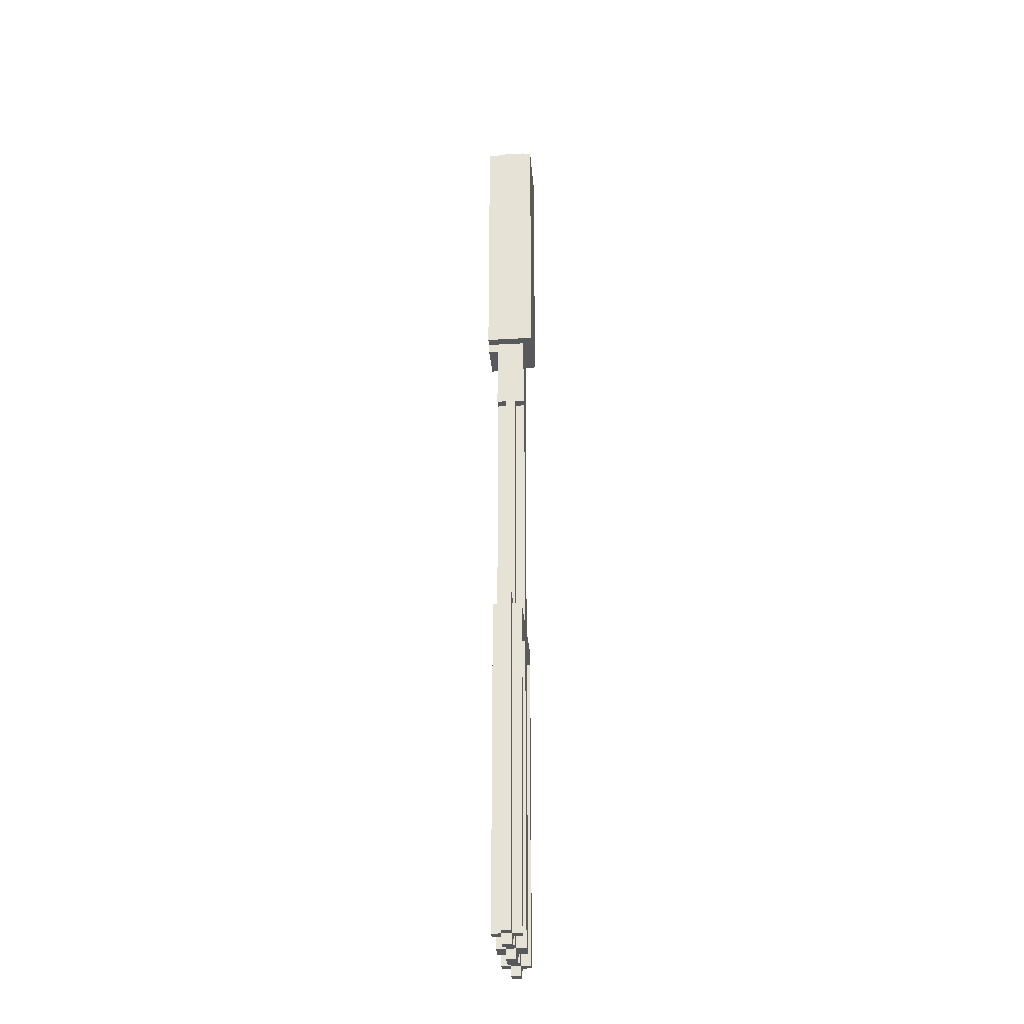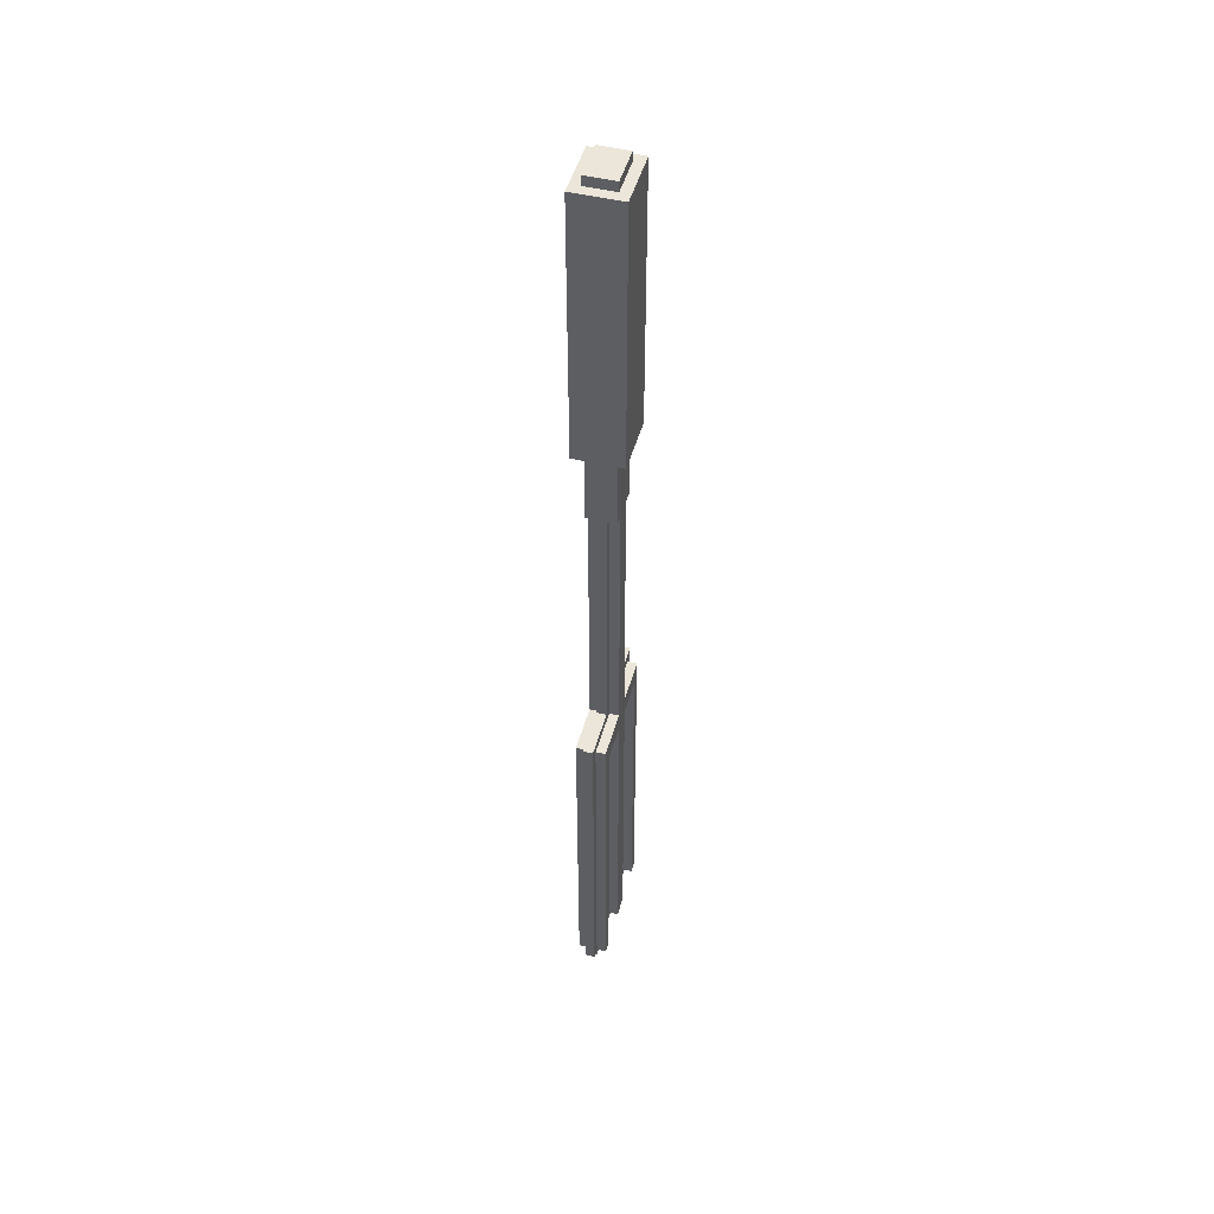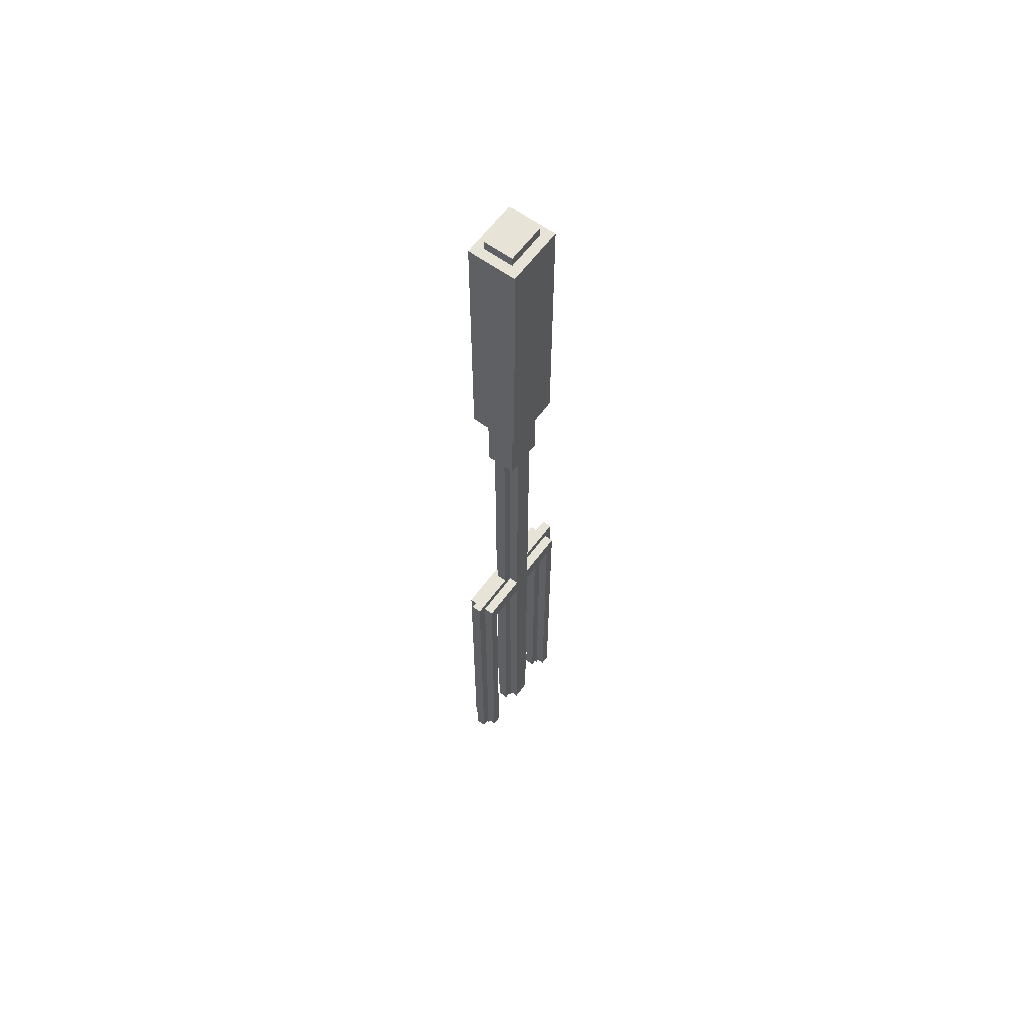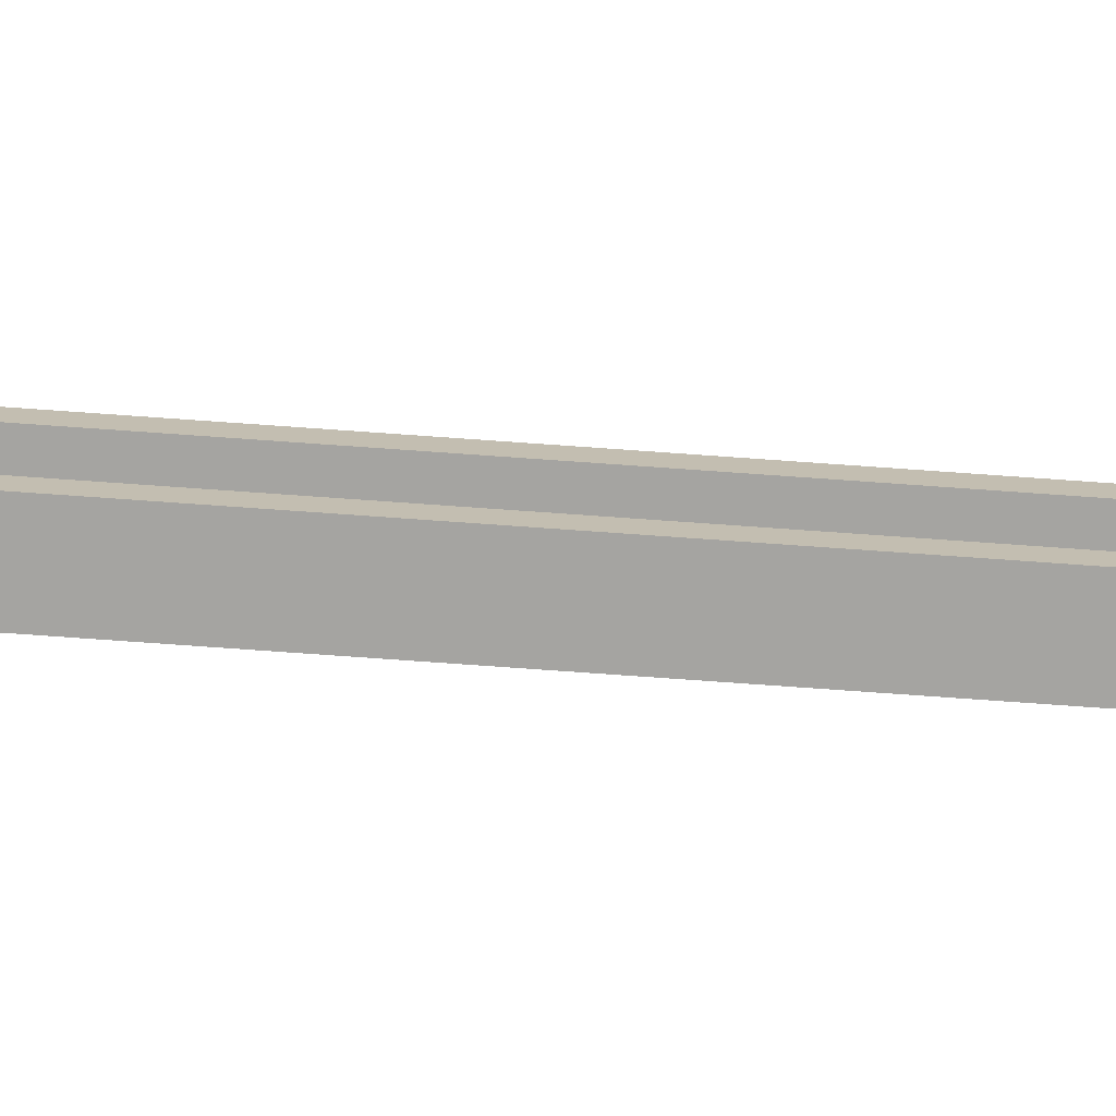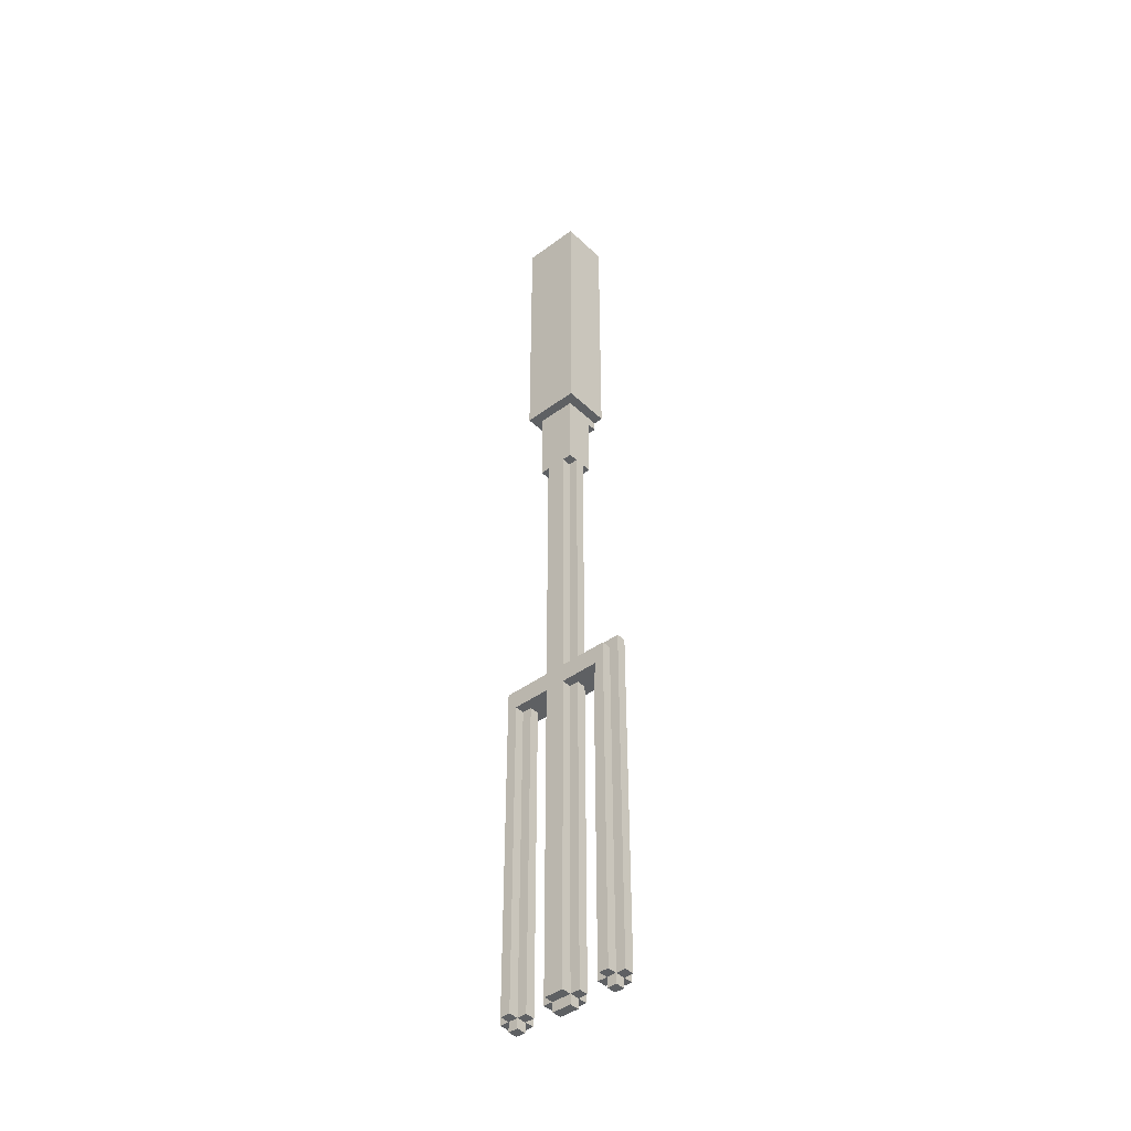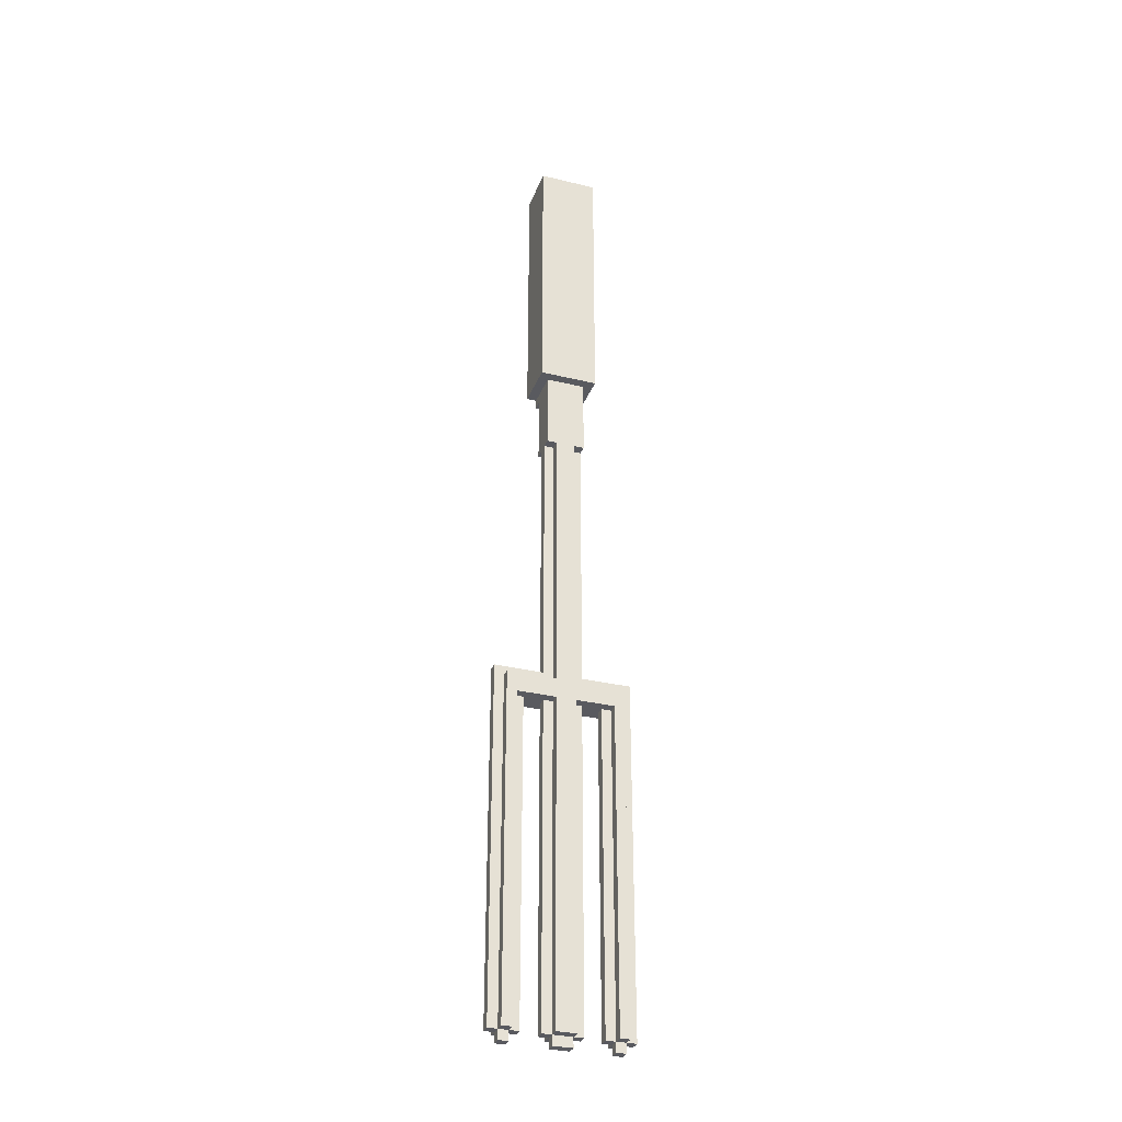
<metadata>
{"format":"obj","ext":"obj","renderer":"f3d","projection":"perspective","resolution":1024,"background":"white","views":[{"elev":-30.2,"azim":-85.2,"up":"+Z"},{"elev":48.0,"azim":-74.7,"up":"+Z"},{"elev":61.8,"azim":-53.6,"up":"+Z"},{"elev":-73.2,"azim":-94.1,"up":"+Y"},{"elev":-42.7,"azim":41.5,"up":"+Z"},{"elev":-31.9,"azim":-18.9,"up":"+Z"}]}
</metadata>
<code>
g Fork2
v -7 2 -13.5
v -7 2 -49.5
v -7 3 -13.5
v -7 3 -49.5
v -6 1 -14.5
v -6 1 -49.5
v -6 2 -14.5
v -6 2 -49.5
v -6 2 -50.5
v -6 3 -14.5
v -6 3 -49.5
v -6 3 -50.5
v -6 4 -14.5
v -6 4 -49.5
v -3 0 49.5
v -3 0 21.5
v -3 5 49.5
v -3 5 21.5
v -2 1 50.5
v -2 1 49.5
v -2 1 21.5
v -2 1 13.5
v -2 2 13.5
v -2 2 -13.5
v -2 2 -16.5
v -2 2 -49.5
v -2 3 13.5
v -2 3 -13.5
v -2 3 -16.5
v -2 3 -49.5
v -2 4 50.5
v -2 4 49.5
v -2 4 20.5
v -2 4 13.5
v -2 5 21.5
v -2 5 20.5
v -1 1 13.5
v -1 1 -14.5
v -1 1 -16.5
v -1 1 -49.5
v -1 2 13.5
v -1 2 -14.5
v -1 2 -16.5
v -1 2 -49.5
v -1 2 -50.5
v -1 3 13.5
v -1 3 -14.5
v -1 3 -16.5
v -1 3 -49.5
v -1 3 -50.5
v -1 4 13.5
v -1 4 -14.5
v -1 4 -16.5
v -1 4 -49.5
v 4 2 -16.5
v 4 2 -49.5
v 4 3 -16.5
v 4 3 -49.5
v 5 1 -16.5
v 5 1 -49.5
v 5 2 -16.5
v 5 2 -49.5
v 5 2 -50.5
v 5 3 -16.5
v 5 3 -49.5
v 5 3 -50.5
v 5 4 -16.5
v 5 4 -49.5
v -5 1 -16.5
v -5 1 -49.5
v -5 2 -16.5
v -5 2 -49.5
v -5 2 -50.5
v -5 3 -16.5
v -5 3 -49.5
v -5 3 -50.5
v -5 4 -16.5
v -5 4 -49.5
v -4 2 -16.5
v -4 2 -49.5
v -4 3 -16.5
v -4 3 -49.5
v 1 1 13.5
v 1 1 -14.5
v 1 1 -16.5
v 1 1 -49.5
v 1 2 13.5
v 1 2 -14.5
v 1 2 -16.5
v 1 2 -49.5
v 1 2 -50.5
v 1 3 13.5
v 1 3 -14.5
v 1 3 -16.5
v 1 3 -49.5
v 1 3 -50.5
v 1 4 13.5
v 1 4 -14.5
v 1 4 -16.5
v 1 4 -49.5
v 2 1 50.5
v 2 1 49.5
v 2 1 21.5
v 2 1 13.5
v 2 2 13.5
v 2 2 -13.5
v 2 2 -16.5
v 2 2 -49.5
v 2 3 13.5
v 2 3 -13.5
v 2 3 -16.5
v 2 3 -49.5
v 2 4 50.5
v 2 4 49.5
v 2 4 20.5
v 2 4 13.5
v 2 5 21.5
v 2 5 20.5
v 3 0 49.5
v 3 0 21.5
v 3 5 49.5
v 3 5 21.5
v 6 1 -14.5
v 6 1 -49.5
v 6 2 -14.5
v 6 2 -49.5
v 6 2 -50.5
v 6 3 -14.5
v 6 3 -49.5
v 6 3 -50.5
v 6 4 -14.5
v 6 4 -49.5
v 7 2 -13.5
v 7 2 -49.5
v 7 3 -13.5
v 7 3 -49.5
v -2 1 50.5
v -2 4 50.5
v 2 1 50.5
v 2 4 50.5
v -3 0 49.5
v -3 5 49.5
v -2 1 49.5
v -2 4 49.5
v 2 1 49.5
v 2 4 49.5
v 3 0 49.5
v 3 5 49.5
v -7 2 -13.5
v -7 3 -13.5
v -2 2 -13.5
v -2 3 -13.5
v 2 2 -13.5
v 2 3 -13.5
v 7 2 -13.5
v 7 3 -13.5
v -6 1 -14.5
v -6 2 -14.5
v -6 3 -14.5
v -6 4 -14.5
v -1 1 -14.5
v -1 2 -14.5
v -1 3 -14.5
v -1 4 -14.5
v 1 1 -14.5
v 1 2 -14.5
v 1 3 -14.5
v 1 4 -14.5
v 6 1 -14.5
v 6 2 -14.5
v 6 3 -14.5
v 6 4 -14.5
v -3 0 21.5
v -3 5 21.5
v -2 1 21.5
v -2 5 21.5
v 2 1 21.5
v 2 5 21.5
v 3 0 21.5
v 3 5 21.5
v -2 4 20.5
v -2 5 20.5
v 2 4 20.5
v 2 5 20.5
v -2 1 13.5
v -2 2 13.5
v -2 3 13.5
v -2 4 13.5
v -1 1 13.5
v -1 2 13.5
v -1 3 13.5
v -1 4 13.5
v 1 1 13.5
v 1 2 13.5
v 1 3 13.5
v 1 4 13.5
v 2 1 13.5
v 2 2 13.5
v 2 3 13.5
v 2 4 13.5
v -5 1 -16.5
v -5 2 -16.5
v -5 3 -16.5
v -5 4 -16.5
v -4 2 -16.5
v -4 3 -16.5
v -2 2 -16.5
v -2 3 -16.5
v -1 1 -16.5
v -1 2 -16.5
v -1 3 -16.5
v -1 4 -16.5
v 1 1 -16.5
v 1 2 -16.5
v 1 3 -16.5
v 1 4 -16.5
v 2 2 -16.5
v 2 3 -16.5
v 4 2 -16.5
v 4 3 -16.5
v 5 1 -16.5
v 5 2 -16.5
v 5 3 -16.5
v 5 4 -16.5
v -7 2 -49.5
v -7 3 -49.5
v -6 1 -49.5
v -6 2 -49.5
v -6 3 -49.5
v -6 4 -49.5
v -5 1 -49.5
v -5 2 -49.5
v -5 3 -49.5
v -5 4 -49.5
v -4 2 -49.5
v -4 3 -49.5
v -2 2 -49.5
v -2 3 -49.5
v -1 1 -49.5
v -1 2 -49.5
v -1 3 -49.5
v -1 4 -49.5
v 1 1 -49.5
v 1 2 -49.5
v 1 3 -49.5
v 1 4 -49.5
v 2 2 -49.5
v 2 3 -49.5
v 4 2 -49.5
v 4 3 -49.5
v 5 1 -49.5
v 5 2 -49.5
v 5 3 -49.5
v 5 4 -49.5
v 6 1 -49.5
v 6 2 -49.5
v 6 3 -49.5
v 6 4 -49.5
v 7 2 -49.5
v 7 3 -49.5
v -6 2 -50.5
v -6 3 -50.5
v -5 2 -50.5
v -5 3 -50.5
v -1 2 -50.5
v -1 3 -50.5
v 1 2 -50.5
v 1 3 -50.5
v 5 2 -50.5
v 5 3 -50.5
v 6 2 -50.5
v 6 3 -50.5
v -3 0 49.5
v 3 0 49.5
v -3 0 21.5
v 3 0 21.5
v -2 1 50.5
v 2 1 50.5
v -2 1 49.5
v 2 1 49.5
v -2 1 21.5
v 2 1 21.5
v -2 1 13.5
v -1 1 13.5
v 1 1 13.5
v 2 1 13.5
v -6 1 -14.5
v -1 1 -14.5
v 1 1 -14.5
v 6 1 -14.5
v -5 1 -16.5
v -1 1 -16.5
v 1 1 -16.5
v 5 1 -16.5
v -6 1 -49.5
v -5 1 -49.5
v -1 1 -49.5
v 1 1 -49.5
v 5 1 -49.5
v 6 1 -49.5
v -2 2 13.5
v -1 2 13.5
v 1 2 13.5
v 2 2 13.5
v -7 2 -13.5
v -2 2 -13.5
v 2 2 -13.5
v 7 2 -13.5
v -6 2 -14.5
v -1 2 -14.5
v 1 2 -14.5
v 6 2 -14.5
v -5 2 -16.5
v -4 2 -16.5
v -2 2 -16.5
v -1 2 -16.5
v 1 2 -16.5
v 2 2 -16.5
v 4 2 -16.5
v 5 2 -16.5
v -7 2 -49.5
v -6 2 -49.5
v -5 2 -49.5
v -4 2 -49.5
v -2 2 -49.5
v -1 2 -49.5
v 1 2 -49.5
v 2 2 -49.5
v 4 2 -49.5
v 5 2 -49.5
v 6 2 -49.5
v 7 2 -49.5
v -6 2 -50.5
v -5 2 -50.5
v -1 2 -50.5
v 1 2 -50.5
v 5 2 -50.5
v 6 2 -50.5
v -2 3 13.5
v -1 3 13.5
v 1 3 13.5
v 2 3 13.5
v -7 3 -13.5
v -2 3 -13.5
v 2 3 -13.5
v 7 3 -13.5
v -6 3 -14.5
v -1 3 -14.5
v 1 3 -14.5
v 6 3 -14.5
v -5 3 -16.5
v -4 3 -16.5
v -2 3 -16.5
v -1 3 -16.5
v 1 3 -16.5
v 2 3 -16.5
v 4 3 -16.5
v 5 3 -16.5
v -7 3 -49.5
v -6 3 -49.5
v -5 3 -49.5
v -4 3 -49.5
v -2 3 -49.5
v -1 3 -49.5
v 1 3 -49.5
v 2 3 -49.5
v 4 3 -49.5
v 5 3 -49.5
v 6 3 -49.5
v 7 3 -49.5
v -6 3 -50.5
v -5 3 -50.5
v -1 3 -50.5
v 1 3 -50.5
v 5 3 -50.5
v 6 3 -50.5
v -2 4 50.5
v 2 4 50.5
v -2 4 49.5
v 2 4 49.5
v -2 4 20.5
v 2 4 20.5
v -2 4 13.5
v -1 4 13.5
v 1 4 13.5
v 2 4 13.5
v -6 4 -14.5
v -1 4 -14.5
v 1 4 -14.5
v 6 4 -14.5
v -5 4 -16.5
v -1 4 -16.5
v 1 4 -16.5
v 5 4 -16.5
v -6 4 -49.5
v -5 4 -49.5
v -1 4 -49.5
v 1 4 -49.5
v 5 4 -49.5
v 6 4 -49.5
v -3 5 49.5
v 3 5 49.5
v -3 5 21.5
v -2 5 21.5
v 2 5 21.5
v 3 5 21.5
v -2 5 20.5
v 2 5 20.5
f 3 2 1
f 4 2 3
f 7 6 5
f 8 6 7
f 11 9 8
f 12 9 11
f 13 11 10
f 14 11 13
f 17 16 15
f 18 16 17
f 23 22 21
f 27 23 21
f 27 24 23
f 28 24 27
f 29 26 25
f 30 26 29
f 31 20 19
f 32 20 31
f 33 27 21
f 34 27 33
f 35 33 21
f 36 33 35
f 41 38 37
f 42 38 41
f 43 40 39
f 44 40 43
f 49 45 44
f 50 45 49
f 51 47 46
f 52 47 51
f 53 49 48
f 54 49 53
f 57 56 55
f 58 56 57
f 61 60 59
f 62 60 61
f 65 63 62
f 66 63 65
f 67 65 64
f 68 65 67
f 69 70 71
f 71 70 72
f 72 73 75
f 75 73 76
f 74 75 77
f 77 75 78
f 79 80 81
f 81 80 82
f 83 84 87
f 87 84 88
f 85 86 89
f 89 86 90
f 90 91 95
f 95 91 96
f 92 93 97
f 97 93 98
f 94 95 99
f 99 95 100
f 103 104 105
f 103 105 109
f 105 106 109
f 109 106 110
f 107 108 111
f 111 108 112
f 101 102 113
f 113 102 114
f 103 109 115
f 115 109 116
f 103 115 117
f 117 115 118
f 119 120 121
f 121 120 122
f 123 124 125
f 125 124 126
f 126 127 129
f 129 127 130
f 128 129 131
f 131 129 132
f 133 134 135
f 135 134 136
f 139 138 137
f 140 138 139
f 143 142 141
f 144 142 143
f 145 143 141
f 146 142 144
f 147 145 141
f 147 146 145
f 148 142 146
f 148 146 147
f 151 150 149
f 152 150 151
f 155 154 153
f 156 154 155
f 161 158 157
f 162 158 161
f 163 160 159
f 164 160 163
f 169 166 165
f 170 166 169
f 171 168 167
f 172 168 171
f 173 174 175
f 175 174 176
f 173 175 177
f 173 177 179
f 177 178 179
f 179 178 180
f 181 182 183
f 183 182 184
f 185 186 189
f 189 186 190
f 187 188 191
f 191 188 192
f 193 194 197
f 197 194 198
f 195 196 199
f 199 196 200
f 201 202 205
f 203 204 206
f 201 205 207
f 205 206 207
f 206 204 208
f 207 206 208
f 201 207 209
f 209 207 210
f 208 204 211
f 211 204 212
f 213 214 217
f 215 216 218
f 213 217 219
f 217 218 219
f 218 216 220
f 219 218 220
f 213 219 221
f 221 219 222
f 220 216 223
f 223 216 224
f 225 226 228
f 228 226 229
f 227 228 231
f 231 228 232
f 229 230 233
f 233 230 234
f 232 233 235
f 235 233 236
f 237 238 240
f 240 238 241
f 239 240 243
f 243 240 244
f 241 242 245
f 245 242 246
f 244 245 247
f 247 245 248
f 249 250 252
f 252 250 253
f 251 252 255
f 255 252 256
f 253 254 257
f 257 254 258
f 256 257 259
f 259 257 260
f 261 262 263
f 263 262 264
f 265 266 267
f 267 266 268
f 269 270 271
f 271 270 272
f 275 274 273
f 276 274 275
f 279 278 277
f 280 278 279
f 283 282 281
f 284 282 283
f 285 282 284
f 286 282 285
f 288 285 284
f 289 285 288
f 291 289 288
f 291 290 289
f 291 288 287
f 292 290 291
f 293 290 292
f 294 290 293
f 295 291 287
f 296 291 295
f 297 293 292
f 298 293 297
f 299 290 294
f 300 290 299
f 306 302 301
f 307 304 303
f 309 306 305
f 310 302 306
f 310 306 309
f 311 308 307
f 311 307 303
f 312 308 311
f 321 309 305
f 322 309 321
f 323 314 313
f 324 314 323
f 325 316 315
f 326 316 325
f 327 318 317
f 328 318 327
f 329 320 319
f 330 320 329
f 331 308 312
f 332 308 331
f 333 323 322
f 334 323 333
f 335 327 326
f 336 327 335
f 337 331 330
f 338 331 337
f 339 340 344
f 341 342 345
f 343 344 347
f 344 340 348
f 347 344 348
f 345 346 349
f 341 345 349
f 349 346 350
f 343 347 359
f 359 347 360
f 351 352 361
f 361 352 362
f 353 354 363
f 363 354 364
f 355 356 365
f 365 356 366
f 357 358 367
f 367 358 368
f 350 346 369
f 369 346 370
f 360 361 371
f 371 361 372
f 364 365 373
f 373 365 374
f 368 369 375
f 375 369 376
f 377 378 379
f 379 378 380
f 381 382 383
f 383 382 384
f 384 382 385
f 385 382 386
f 384 385 388
f 388 385 389
f 388 389 391
f 389 390 391
f 387 388 391
f 391 390 392
f 392 390 393
f 393 390 394
f 387 391 395
f 395 391 396
f 392 393 397
f 397 393 398
f 394 390 399
f 399 390 400
f 401 402 403
f 403 402 404
f 404 402 405
f 405 402 406
f 404 405 407
f 407 405 408

</code>
